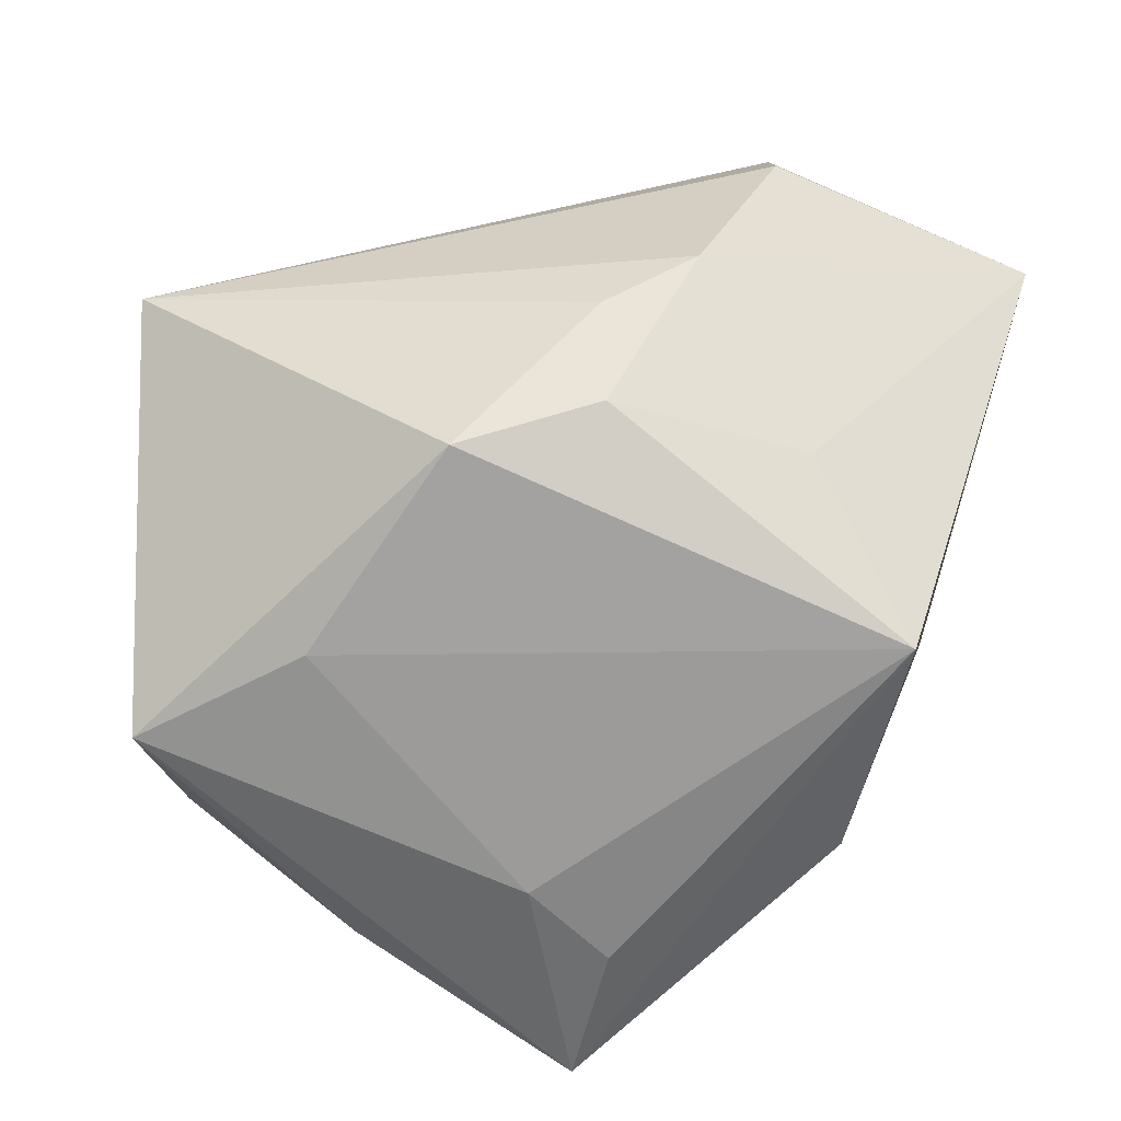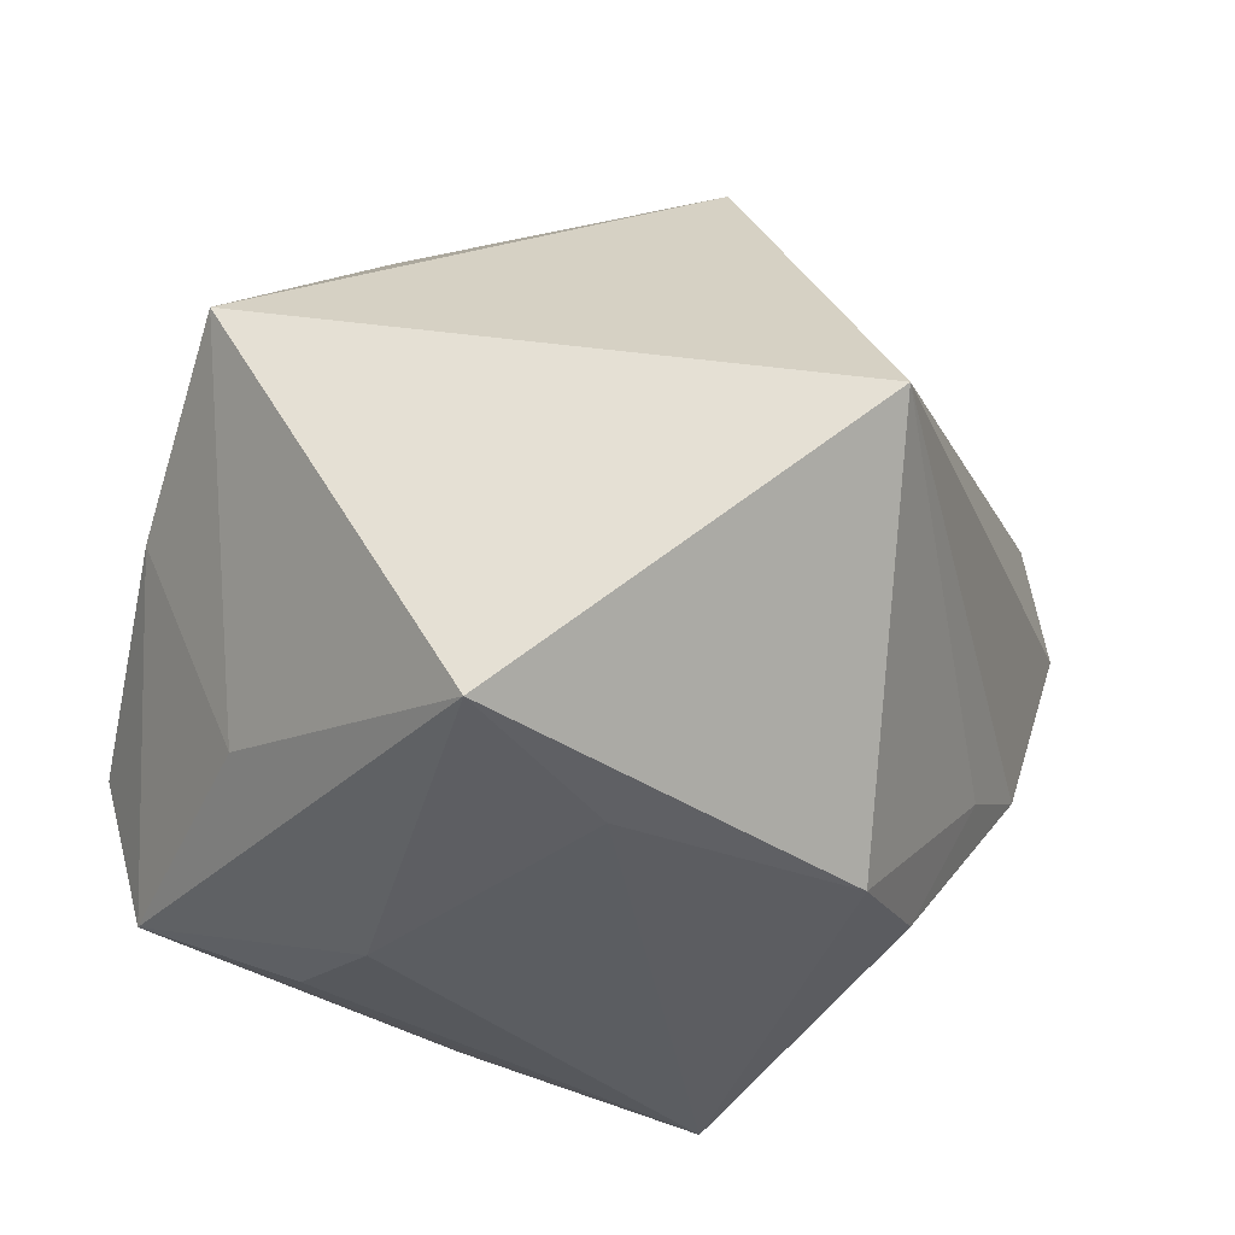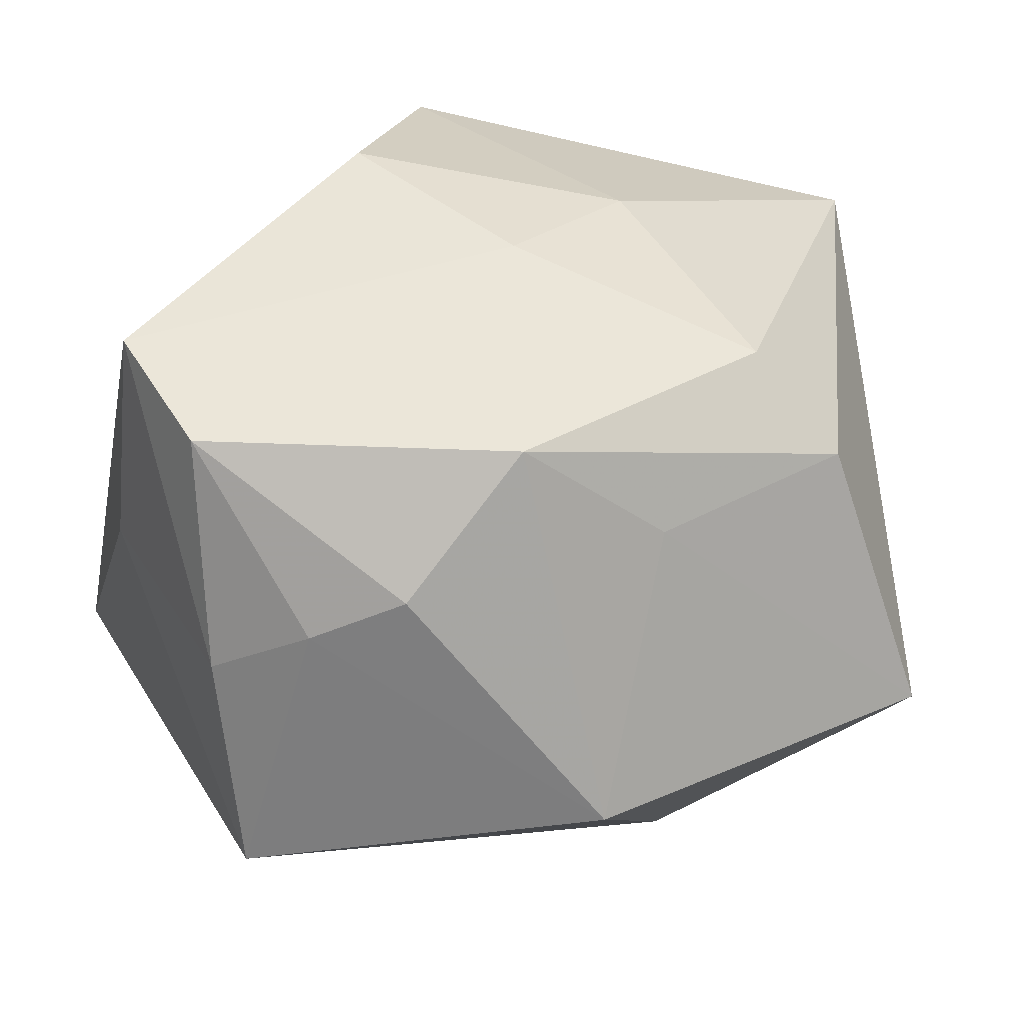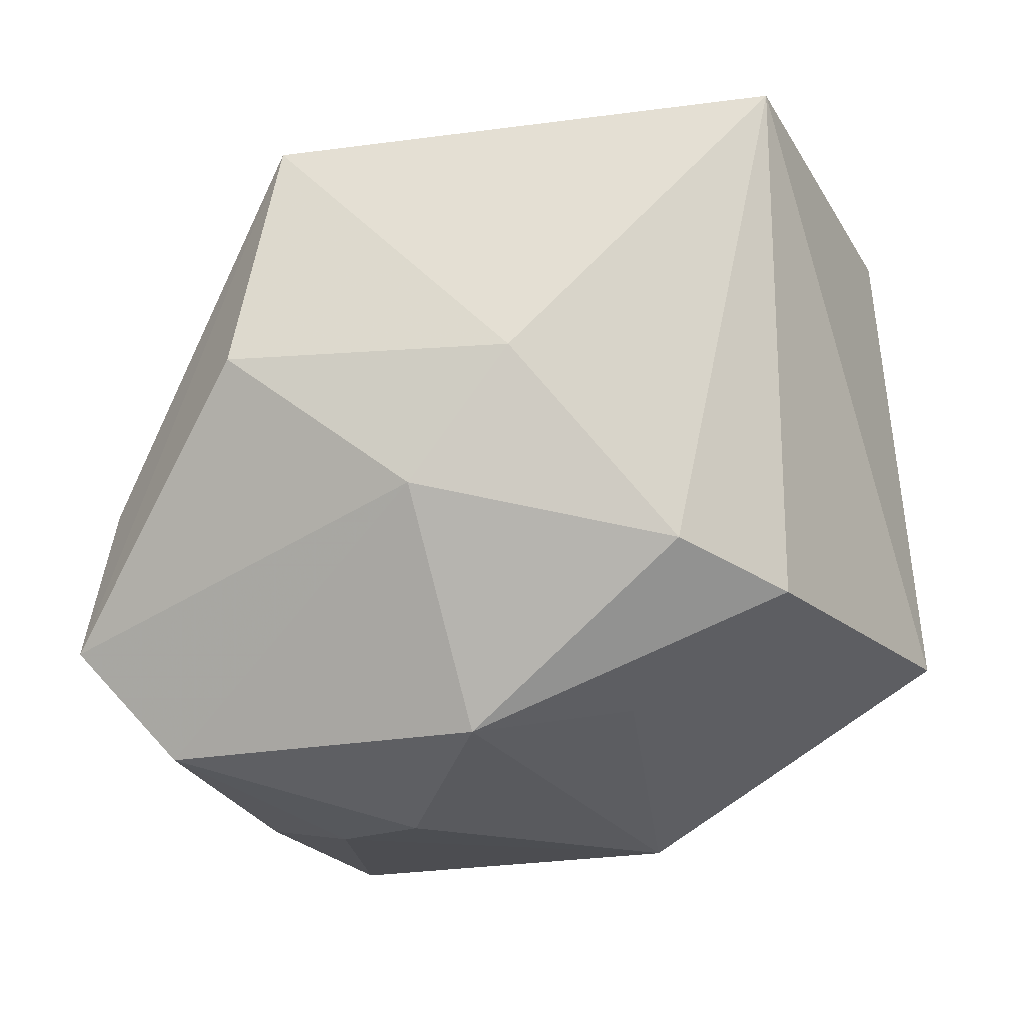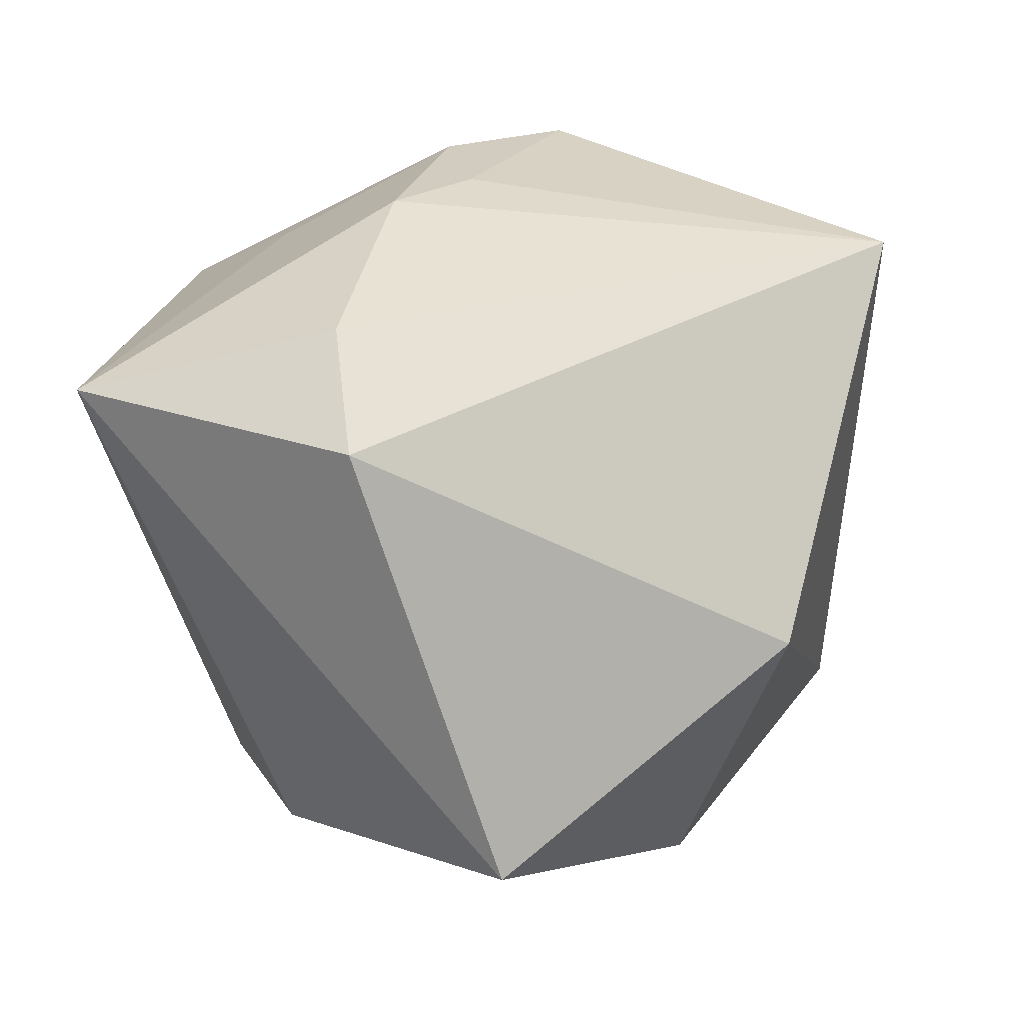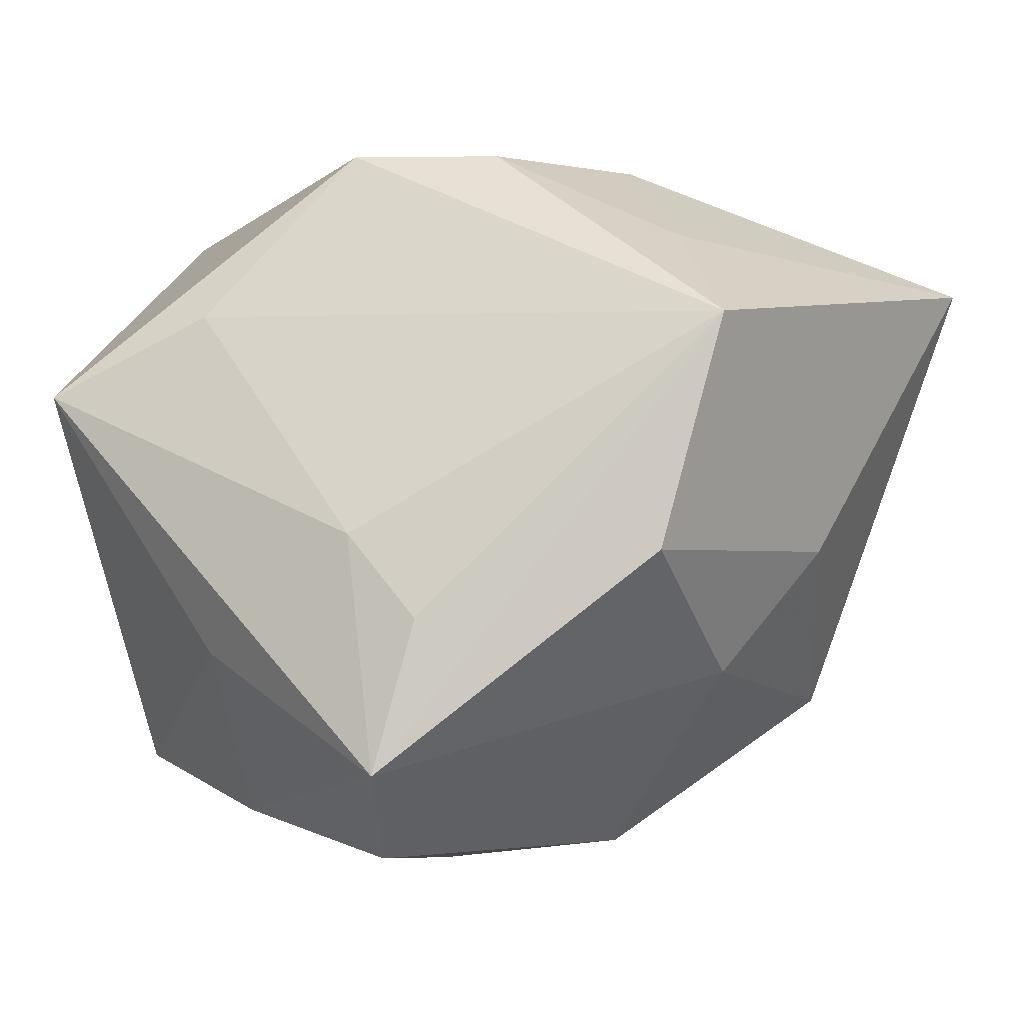
<metadata>
{"format":"obj","ext":"obj","renderer":"f3d","projection":"perspective","resolution":1024,"background":"white","views":[{"elev":45.4,"azim":-72.4,"up":"+Z"},{"elev":36.9,"azim":-60.2,"up":"+Y"},{"elev":-74.7,"azim":-13.1,"up":"+Z"},{"elev":-31.9,"azim":5.5,"up":"+Z"},{"elev":23.8,"azim":97.4,"up":"+Z"},{"elev":1.3,"azim":-54.2,"up":"+Z"}]}
</metadata>
<code>
v 0.02436 0.02954 -0.002914
v -0.03552 -0.008638 -0.001962
v -0.0348 -0.01561 -0.009249
v 0.00489 -0.03386 -0.004294
v 0.01423 -0.008412 -0.02899
v -0.01648 -0.03599 0.01777
v 0.008024 -0.0102 0.03378
v -0.0167 0.033 -0.02652
v -0.0003344 -0.01389 -0.03324
v -0.03915 0.02463 0.01047
v -0.01212 -0.007958 0.03378
v -0.004686 -0.02888 -0.01543
v -0.03589 0.007491 -0.01334
v -0.005057 0.03677 0.0275
v -0.038 -0.01333 -0.02293
v -0.004794 -0.02394 0.02592
v -0.01532 0.007367 -0.03374
v -0.02358 0.01342 -0.02981
v -0.03246 0.01132 0.01801
v -0.02943 -0.007769 -0.03177
v 0.03992 -0.008827 0.02058
v 0.02949 -0.01178 0.02826
v 0.01944 -0.02506 -0.02031
v -0.0004129 -0.003993 0.03378
v -0.007486 0.001618 -0.03549
v 0.04305 0.004814 -0.01915
v 0.0296 -0.03599 0.02132
v -0.02074 0.002484 0.03358
v 0.01529 0.01943 -0.03121
v 0.02907 -0.01774 -0.02232
v -0.02124 -0.03247 -0.00328
f 14 21 1
f 14 1 8
f 8 1 29
f 26 1 21
f 21 27 26
f 26 27 30
f 29 1 26
f 16 7 11
f 27 7 16
f 22 21 14
f 14 7 22
f 22 27 21
f 22 7 27
f 24 7 14
f 11 7 24
f 6 16 11
f 27 16 6
f 31 4 6
f 6 4 27
f 10 8 13
f 14 8 10
f 28 6 11
f 19 6 28
f 28 24 14
f 11 24 28
f 14 10 28
f 28 10 19
f 12 4 31
f 19 10 2
f 3 6 2
f 2 6 19
f 4 12 23
f 27 4 23
f 30 27 23
f 23 9 30
f 12 9 23
f 5 9 29
f 30 9 5
f 29 26 5
f 5 26 30
f 29 9 25
f 20 25 9
f 20 9 12
f 13 8 18
f 13 18 15
f 15 18 20
f 15 10 13
f 3 2 15
f 15 2 10
f 31 6 15
f 15 6 3
f 15 12 31
f 15 20 12
f 25 20 17
f 20 18 17
f 17 18 8
f 17 8 29
f 29 25 17

</code>
